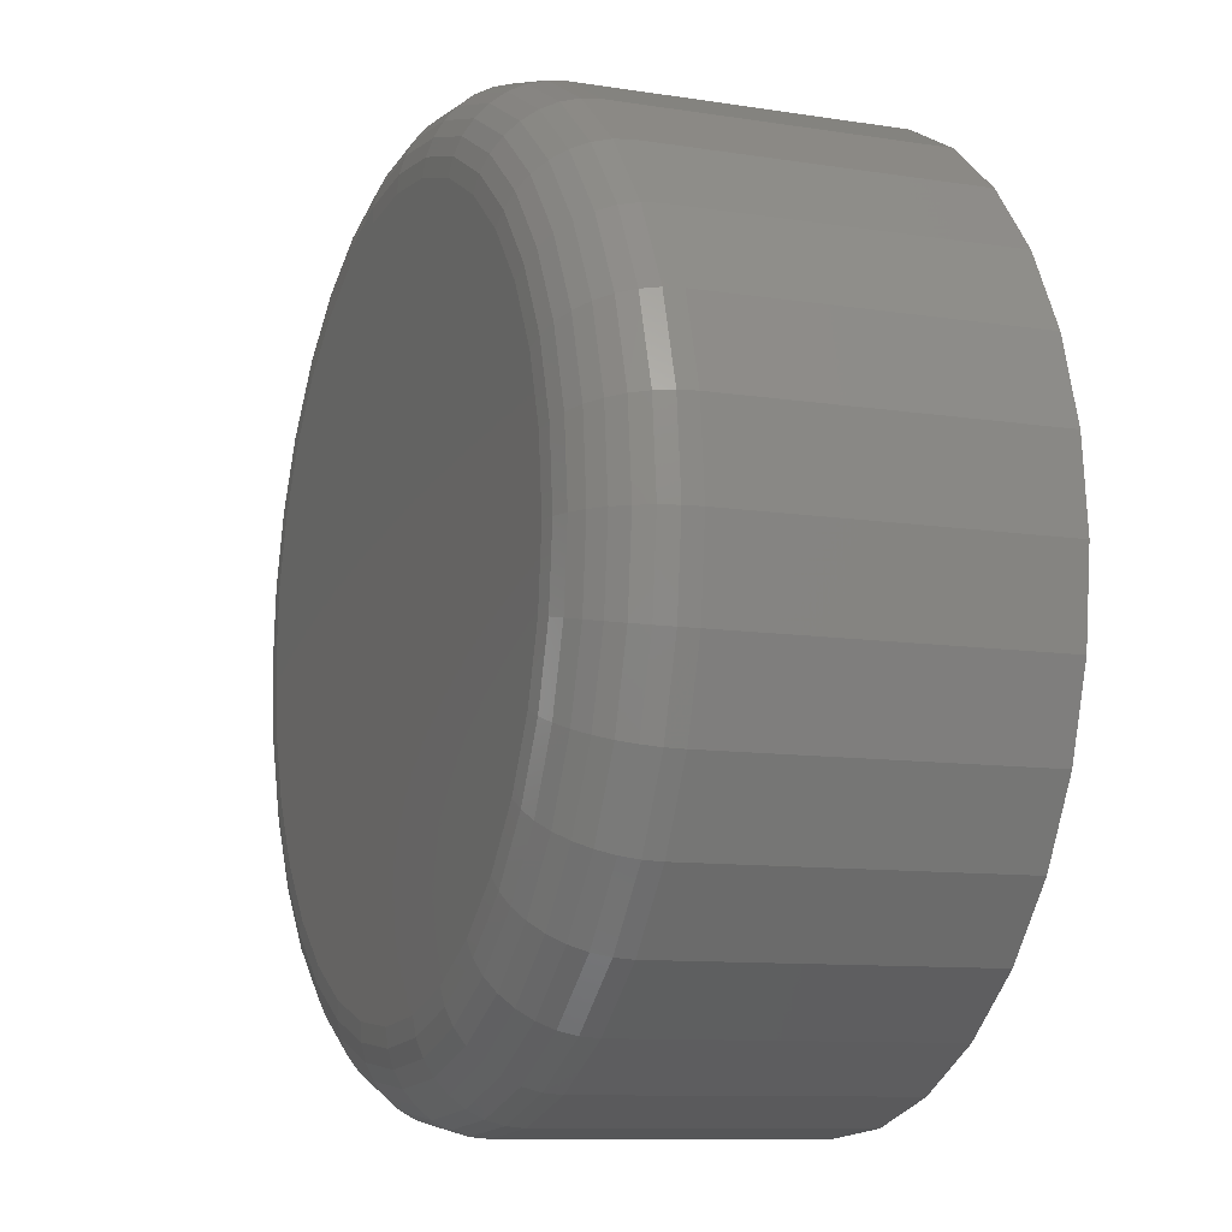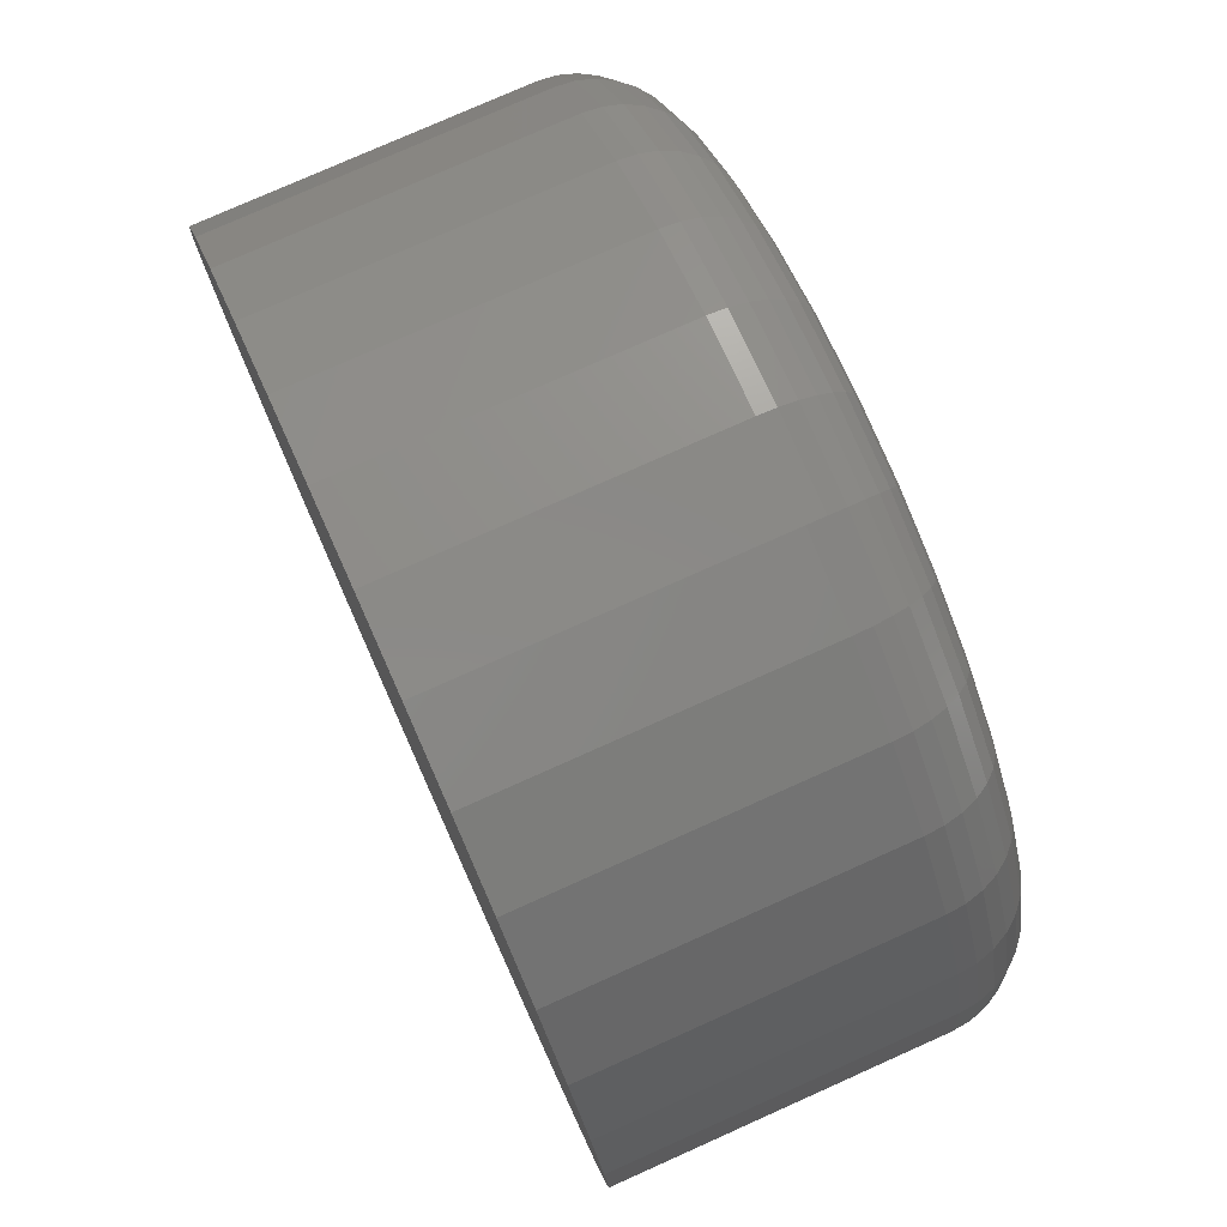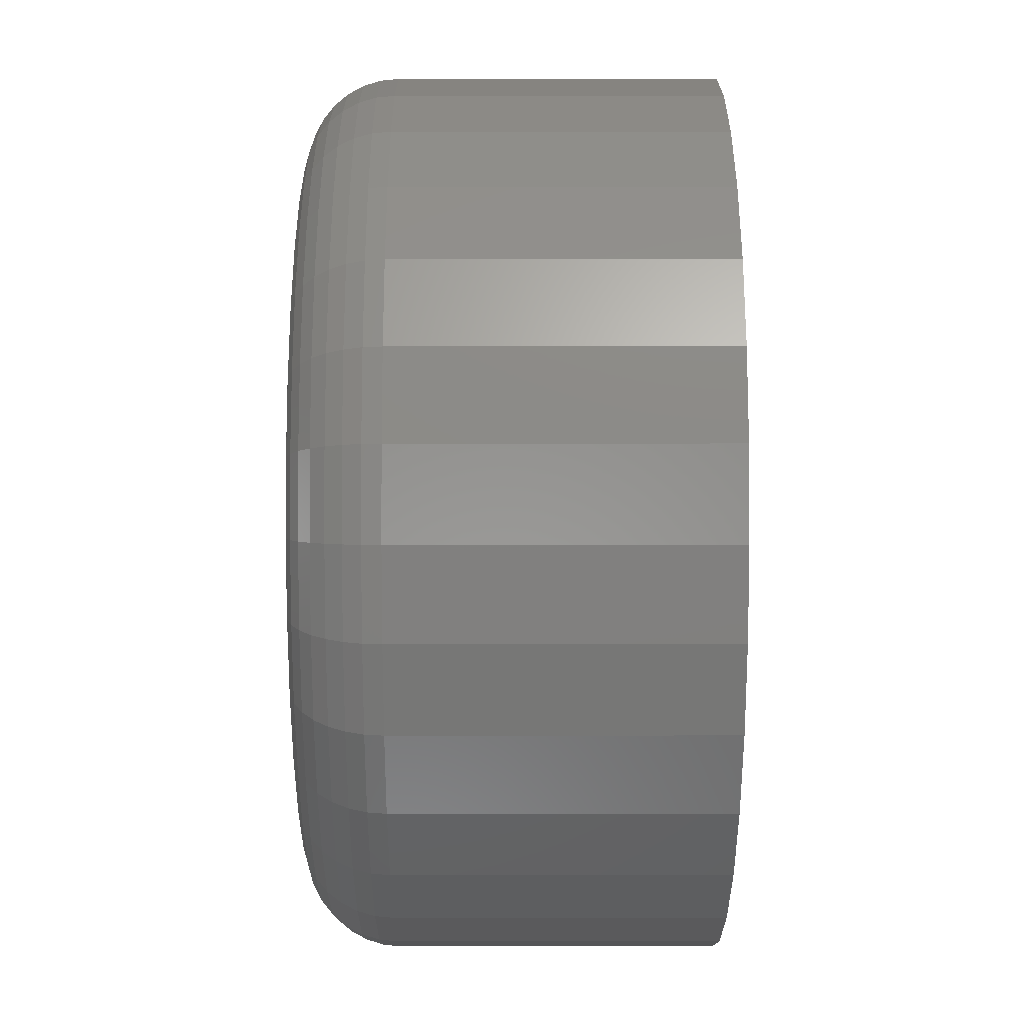
<metadata>
{"format":"stl","ext":"stl","renderer":"f3d","projection":"perspective","resolution":1024,"background":"white","views":[{"elev":-9.9,"azim":67.8,"up":"+Z"},{"elev":77.3,"azim":-114.1,"up":"+Z"},{"elev":14.9,"azim":89.9,"up":"+Z"}]}
</metadata>
<code>
# stl→obj: 320 verts, 636 faces
v -0.4562 -0.07031 0.7086
v -0.4323 -0.07031 0.7086
v -0.4442 -0.07031 0.7098
v -0.4677 -0.07031 0.7051
v -0.4208 -0.07031 0.7051
v -0.4783 -0.07031 0.6994
v -0.4102 -0.07031 0.6994
v -0.4876 -0.07031 0.6918
v -0.4009 -0.07031 0.6918
v -0.4953 -0.07031 0.6825
v -0.3932 -0.07031 0.6825
v -0.5009 -0.07031 0.6719
v -0.3876 -0.07031 0.6719
v -0.3876 -0.07031 0.625
v -0.4953 -0.07031 0.6144
v -0.3932 -0.07031 0.6144
v -0.4876 -0.07031 0.6051
v -0.4009 -0.07031 0.6051
v -0.4783 -0.07031 0.5974
v -0.4102 -0.07031 0.5974
v -0.4677 -0.07031 0.5918
v -0.4208 -0.07031 0.5918
v -0.4562 -0.07031 0.5883
v -0.4323 -0.07031 0.5883
v -0.4442 -0.07031 0.5871
v -0.3841 -0.07031 0.6604
v -0.5044 -0.07031 0.6604
v -0.3829 -0.07031 0.6484
v -0.5056 -0.07031 0.6484
v -0.3841 -0.07031 0.6365
v -0.5044 -0.07031 0.6365
v -0.5009 -0.07031 0.625
v -0.3673 2.242e-17 0.6484
v -0.3673 -0.05469 0.6484
v -0.3687 2.059e-17 0.6334
v -0.3687 -0.05469 0.6334
v -0.3731 1.85e-17 0.619
v -0.3731 -0.05469 0.619
v -0.3802 1.624e-17 0.6057
v -0.3802 -0.05469 0.6057
v -0.3898 1.388e-17 0.594
v -0.3898 -0.05469 0.594
v -0.4015 1.152e-17 0.5844
v -0.4015 -0.05469 0.5844
v -0.4148 9.253e-18 0.5773
v -0.4148 -0.05469 0.5773
v -0.4292 7.163e-18 0.5729
v -0.4292 -0.05469 0.5729
v -0.4442 5.332e-18 0.5715
v -0.4442 -0.05469 0.5715
v -0.4593 3.829e-18 0.5729
v -0.4593 -0.05469 0.5729
v -0.4737 2.712e-18 0.5773
v -0.4737 -0.05469 0.5773
v -0.487 2.024e-18 0.5844
v -0.487 -0.05469 0.5844
v -0.4987 1.792e-18 0.594
v -0.4987 -0.05469 0.594
v -0.5082 2.024e-18 0.6057
v -0.5082 -0.05469 0.6057
v -0.5154 2.712e-18 0.619
v -0.5154 -0.05469 0.619
v -0.5197 3.829e-18 0.6334
v -0.5197 -0.05469 0.6334
v -0.5212 5.332e-18 0.6484
v -0.5212 -0.05469 0.6484
v -0.5197 7.163e-18 0.6635
v -0.5197 -0.05469 0.6635
v -0.5154 9.253e-18 0.6779
v -0.5154 -0.05469 0.6779
v -0.5082 1.152e-17 0.6912
v -0.5082 -0.05469 0.6912
v -0.4987 1.388e-17 0.7029
v -0.4987 -0.05469 0.7029
v -0.487 1.624e-17 0.7124
v -0.487 -0.05469 0.7124
v -0.4737 1.85e-17 0.7196
v -0.4737 -0.05469 0.7196
v -0.4593 2.059e-17 0.7239
v -0.4593 -0.05469 0.7239
v -0.4442 2.242e-17 0.7254
v -0.4442 -0.05469 0.7254
v -0.4292 2.393e-17 0.7239
v -0.4292 -0.05469 0.7239
v -0.4148 2.504e-17 0.7196
v -0.4148 -0.05469 0.7196
v -0.4015 2.573e-17 0.7124
v -0.4015 -0.05469 0.7124
v -0.3898 2.596e-17 0.7029
v -0.3898 -0.05469 0.7029
v -0.3802 2.573e-17 0.6912
v -0.3802 -0.05469 0.6912
v -0.3731 2.504e-17 0.6779
v -0.3731 -0.05469 0.6779
v -0.3687 2.393e-17 0.6635
v -0.3687 -0.05469 0.6635
v -0.3798 -0.07001 0.6484
v -0.3811 -0.07001 0.6359
v -0.3769 -0.06912 0.6484
v -0.3782 -0.06912 0.6353
v -0.3742 -0.06768 0.6484
v -0.3756 -0.06768 0.6348
v -0.3718 -0.06574 0.6484
v -0.3732 -0.06574 0.6343
v -0.3699 -0.06337 0.6484
v -0.3713 -0.06337 0.6339
v -0.3685 -0.06067 0.6484
v -0.3699 -0.06067 0.6337
v -0.3676 -0.05774 0.6484
v -0.369 -0.05774 0.6335
v -0.5074 -0.07001 0.6359
v -0.5086 -0.07001 0.6484
v -0.5103 -0.06912 0.6353
v -0.5116 -0.06912 0.6484
v -0.5129 -0.06768 0.6348
v -0.5143 -0.06768 0.6484
v -0.5152 -0.06574 0.6343
v -0.5166 -0.06574 0.6484
v -0.5172 -0.06337 0.6339
v -0.5186 -0.06337 0.6484
v -0.5186 -0.06067 0.6337
v -0.52 -0.06067 0.6484
v -0.5194 -0.05774 0.6335
v -0.5209 -0.05774 0.6484
v -0.5037 -0.07001 0.6238
v -0.5064 -0.06912 0.6227
v -0.5089 -0.06768 0.6216
v -0.5111 -0.06574 0.6207
v -0.5129 -0.06337 0.62
v -0.5143 -0.06067 0.6194
v -0.5151 -0.05774 0.6191
v -0.4978 -0.07001 0.6127
v -0.5002 -0.06912 0.611
v -0.5025 -0.06768 0.6095
v -0.5044 -0.06574 0.6082
v -0.5061 -0.06337 0.6071
v -0.5073 -0.06067 0.6063
v -0.508 -0.05774 0.6058
v -0.4898 -0.07001 0.6029
v -0.4919 -0.06912 0.6008
v -0.4938 -0.06768 0.5989
v -0.4954 -0.06574 0.5972
v -0.4968 -0.06337 0.5959
v -0.4978 -0.06067 0.5948
v -0.4985 -0.05774 0.5942
v -0.48 -0.07001 0.5949
v -0.4816 -0.06912 0.5925
v -0.4831 -0.06768 0.5902
v -0.4845 -0.06574 0.5882
v -0.4855 -0.06337 0.5866
v -0.4863 -0.06067 0.5854
v -0.4868 -0.05774 0.5847
v -0.4689 -0.07001 0.5889
v -0.47 -0.06912 0.5862
v -0.471 -0.06768 0.5837
v -0.4719 -0.06574 0.5816
v -0.4727 -0.06337 0.5798
v -0.4732 -0.06067 0.5784
v -0.4736 -0.05774 0.5776
v -0.4568 -0.07001 0.5853
v -0.4574 -0.06912 0.5824
v -0.4579 -0.06768 0.5798
v -0.4584 -0.06574 0.5774
v -0.4587 -0.06337 0.5755
v -0.459 -0.06067 0.5741
v -0.4592 -0.05774 0.5732
v -0.4442 -0.07001 0.584
v -0.4442 -0.06912 0.5811
v -0.4442 -0.06768 0.5784
v -0.4442 -0.06574 0.576
v -0.4442 -0.06337 0.5741
v -0.4442 -0.06067 0.5727
v -0.4442 -0.05774 0.5718
v -0.4317 -0.07001 0.5853
v -0.4311 -0.06912 0.5824
v -0.4306 -0.06768 0.5798
v -0.4301 -0.06574 0.5774
v -0.4297 -0.06337 0.5755
v -0.4295 -0.06067 0.5741
v -0.4293 -0.05774 0.5732
v -0.4196 -0.07001 0.5889
v -0.4185 -0.06912 0.5862
v -0.4174 -0.06768 0.5837
v -0.4165 -0.06574 0.5816
v -0.4158 -0.06337 0.5798
v -0.4152 -0.06067 0.5784
v -0.4149 -0.05774 0.5776
v -0.4085 -0.07001 0.5949
v -0.4068 -0.06912 0.5925
v -0.4053 -0.06768 0.5902
v -0.404 -0.06574 0.5882
v -0.4029 -0.06337 0.5866
v -0.4021 -0.06067 0.5854
v -0.4016 -0.05774 0.5847
v -0.3987 -0.07001 0.6029
v -0.3966 -0.06912 0.6008
v -0.3947 -0.06768 0.5989
v -0.3931 -0.06574 0.5972
v -0.3917 -0.06337 0.5959
v -0.3907 -0.06067 0.5948
v -0.39 -0.05774 0.5942
v -0.3907 -0.07001 0.6127
v -0.3883 -0.06912 0.611
v -0.386 -0.06768 0.6095
v -0.384 -0.06574 0.6082
v -0.3824 -0.06337 0.6071
v -0.3812 -0.06067 0.6063
v -0.3805 -0.05774 0.6058
v -0.3847 -0.07001 0.6238
v -0.382 -0.06912 0.6227
v -0.3795 -0.06768 0.6216
v -0.3774 -0.06574 0.6207
v -0.3756 -0.06337 0.62
v -0.3742 -0.06067 0.6194
v -0.3734 -0.05774 0.6191
v -0.5074 -0.07001 0.661
v -0.5103 -0.06912 0.6616
v -0.5129 -0.06768 0.6621
v -0.5152 -0.06574 0.6626
v -0.5172 -0.06337 0.6629
v -0.5186 -0.06067 0.6632
v -0.5194 -0.05774 0.6634
v -0.3811 -0.07001 0.661
v -0.3782 -0.06912 0.6616
v -0.3756 -0.06768 0.6621
v -0.3732 -0.06574 0.6626
v -0.3713 -0.06337 0.6629
v -0.3699 -0.06067 0.6632
v -0.369 -0.05774 0.6634
v -0.3847 -0.07001 0.6731
v -0.382 -0.06912 0.6742
v -0.3795 -0.06768 0.6752
v -0.3774 -0.06574 0.6761
v -0.3756 -0.06337 0.6769
v -0.3742 -0.06067 0.6774
v -0.3734 -0.05774 0.6778
v -0.3907 -0.07001 0.6842
v -0.3883 -0.06912 0.6858
v -0.386 -0.06768 0.6873
v -0.384 -0.06574 0.6887
v -0.3824 -0.06337 0.6897
v -0.3812 -0.06067 0.6905
v -0.3805 -0.05774 0.691
v -0.3987 -0.07001 0.694
v -0.3966 -0.06912 0.696
v -0.3947 -0.06768 0.698
v -0.3931 -0.06574 0.6996
v -0.3917 -0.06337 0.701
v -0.3907 -0.06067 0.702
v -0.39 -0.05774 0.7027
v -0.4085 -0.07001 0.702
v -0.4068 -0.06912 0.7044
v -0.4053 -0.06768 0.7067
v -0.404 -0.06574 0.7086
v -0.4029 -0.06337 0.7102
v -0.4021 -0.06067 0.7114
v -0.4016 -0.05774 0.7122
v -0.4196 -0.07001 0.7079
v -0.4185 -0.06912 0.7106
v -0.4174 -0.06768 0.7131
v -0.4165 -0.06574 0.7153
v -0.4158 -0.06337 0.7171
v -0.4152 -0.06067 0.7185
v -0.4149 -0.05774 0.7193
v -0.4317 -0.07001 0.7116
v -0.4311 -0.06912 0.7145
v -0.4306 -0.06768 0.7171
v -0.4301 -0.06574 0.7194
v -0.4297 -0.06337 0.7213
v -0.4295 -0.06067 0.7228
v -0.4293 -0.05774 0.7236
v -0.4442 -0.07001 0.7128
v -0.4442 -0.06912 0.7158
v -0.4442 -0.06768 0.7185
v -0.4442 -0.06574 0.7208
v -0.4442 -0.06337 0.7228
v -0.4442 -0.06067 0.7242
v -0.4442 -0.05774 0.7251
v -0.4568 -0.07001 0.7116
v -0.4574 -0.06912 0.7145
v -0.4579 -0.06768 0.7171
v -0.4584 -0.06574 0.7194
v -0.4587 -0.06337 0.7213
v -0.459 -0.06067 0.7228
v -0.4592 -0.05774 0.7236
v -0.4689 -0.07001 0.7079
v -0.47 -0.06912 0.7106
v -0.471 -0.06768 0.7131
v -0.4719 -0.06574 0.7153
v -0.4727 -0.06337 0.7171
v -0.4732 -0.06067 0.7185
v -0.4736 -0.05774 0.7193
v -0.48 -0.07001 0.702
v -0.4816 -0.06912 0.7044
v -0.4831 -0.06768 0.7067
v -0.4845 -0.06574 0.7086
v -0.4855 -0.06337 0.7102
v -0.4863 -0.06067 0.7114
v -0.4868 -0.05774 0.7122
v -0.4898 -0.07001 0.694
v -0.4919 -0.06912 0.696
v -0.4938 -0.06768 0.698
v -0.4954 -0.06574 0.6996
v -0.4968 -0.06337 0.701
v -0.4978 -0.06067 0.702
v -0.4985 -0.05774 0.7027
v -0.4978 -0.07001 0.6842
v -0.5002 -0.06912 0.6858
v -0.5025 -0.06768 0.6873
v -0.5044 -0.06574 0.6887
v -0.5061 -0.06337 0.6897
v -0.5073 -0.06067 0.6905
v -0.508 -0.05774 0.691
v -0.5037 -0.07001 0.6731
v -0.5064 -0.06912 0.6742
v -0.5089 -0.06768 0.6752
v -0.5111 -0.06574 0.6761
v -0.5129 -0.06337 0.6769
v -0.5143 -0.06067 0.6774
v -0.5151 -0.05774 0.6778
f 1 2 3
f 2 1 4
f 2 4 5
f 5 4 6
f 5 6 7
f 7 6 8
f 7 8 9
f 9 8 10
f 9 10 11
f 11 10 12
f 11 12 13
f 14 15 16
f 16 15 17
f 16 17 18
f 18 17 19
f 18 19 20
f 20 19 21
f 20 21 22
f 22 21 23
f 22 23 24
f 24 23 25
f 13 12 26
f 26 12 27
f 26 27 28
f 28 27 29
f 28 29 30
f 30 29 31
f 30 31 14
f 14 31 32
f 14 32 15
f 33 34 35
f 35 34 36
f 35 36 37
f 37 36 38
f 37 38 39
f 39 38 40
f 39 40 41
f 41 40 42
f 41 42 43
f 43 42 44
f 43 44 45
f 45 44 46
f 45 46 47
f 47 46 48
f 47 48 49
f 49 48 50
f 49 50 51
f 51 50 52
f 51 52 53
f 53 52 54
f 53 54 55
f 55 54 56
f 55 56 57
f 57 56 58
f 57 58 59
f 59 58 60
f 59 60 61
f 61 60 62
f 61 62 63
f 63 62 64
f 63 64 65
f 65 64 66
f 65 66 67
f 67 66 68
f 67 68 69
f 69 68 70
f 69 70 71
f 71 70 72
f 71 72 73
f 73 72 74
f 73 74 75
f 75 74 76
f 75 76 77
f 77 76 78
f 77 78 79
f 79 78 80
f 79 80 81
f 81 80 82
f 81 82 83
f 83 82 84
f 83 84 85
f 85 84 86
f 85 86 87
f 87 86 88
f 87 88 89
f 89 88 90
f 89 90 91
f 91 90 92
f 91 92 93
f 93 92 94
f 93 94 95
f 95 94 96
f 95 96 33
f 33 96 34
f 28 30 97
f 97 30 98
f 97 98 99
f 99 98 100
f 99 100 101
f 101 100 102
f 101 102 103
f 103 102 104
f 103 104 105
f 105 104 106
f 105 106 107
f 107 106 108
f 107 108 109
f 109 108 110
f 109 110 34
f 34 110 36
f 31 29 111
f 111 29 112
f 111 112 113
f 113 112 114
f 113 114 115
f 115 114 116
f 115 116 117
f 117 116 118
f 117 118 119
f 119 118 120
f 119 120 121
f 121 120 122
f 121 122 123
f 123 122 124
f 123 124 64
f 64 124 66
f 32 31 125
f 125 31 111
f 125 111 126
f 126 111 113
f 126 113 127
f 127 113 115
f 127 115 128
f 128 115 117
f 128 117 129
f 129 117 119
f 129 119 130
f 130 119 121
f 130 121 131
f 131 121 123
f 131 123 62
f 62 123 64
f 15 32 132
f 132 32 125
f 132 125 133
f 133 125 126
f 133 126 134
f 134 126 127
f 134 127 135
f 135 127 128
f 135 128 136
f 136 128 129
f 136 129 137
f 137 129 130
f 137 130 138
f 138 130 131
f 138 131 60
f 60 131 62
f 17 15 139
f 139 15 132
f 139 132 140
f 140 132 133
f 140 133 141
f 141 133 134
f 141 134 142
f 142 134 135
f 142 135 143
f 143 135 136
f 143 136 144
f 144 136 137
f 144 137 145
f 145 137 138
f 145 138 58
f 58 138 60
f 19 17 146
f 146 17 139
f 146 139 147
f 147 139 140
f 147 140 148
f 148 140 141
f 148 141 149
f 149 141 142
f 149 142 150
f 150 142 143
f 150 143 151
f 151 143 144
f 151 144 152
f 152 144 145
f 152 145 56
f 56 145 58
f 21 19 153
f 153 19 146
f 153 146 154
f 154 146 147
f 154 147 155
f 155 147 148
f 155 148 156
f 156 148 149
f 156 149 157
f 157 149 150
f 157 150 158
f 158 150 151
f 158 151 159
f 159 151 152
f 159 152 54
f 54 152 56
f 23 21 160
f 160 21 153
f 160 153 161
f 161 153 154
f 161 154 162
f 162 154 155
f 162 155 163
f 163 155 156
f 163 156 164
f 164 156 157
f 164 157 165
f 165 157 158
f 165 158 166
f 166 158 159
f 166 159 52
f 52 159 54
f 25 23 167
f 167 23 160
f 167 160 168
f 168 160 161
f 168 161 169
f 169 161 162
f 169 162 170
f 170 162 163
f 170 163 171
f 171 163 164
f 171 164 172
f 172 164 165
f 172 165 173
f 173 165 166
f 173 166 50
f 50 166 52
f 24 25 174
f 174 25 167
f 174 167 175
f 175 167 168
f 175 168 176
f 176 168 169
f 176 169 177
f 177 169 170
f 177 170 178
f 178 170 171
f 178 171 179
f 179 171 172
f 179 172 180
f 180 172 173
f 180 173 48
f 48 173 50
f 22 24 181
f 181 24 174
f 181 174 182
f 182 174 175
f 182 175 183
f 183 175 176
f 183 176 184
f 184 176 177
f 184 177 185
f 185 177 178
f 185 178 186
f 186 178 179
f 186 179 187
f 187 179 180
f 187 180 46
f 46 180 48
f 20 22 188
f 188 22 181
f 188 181 189
f 189 181 182
f 189 182 190
f 190 182 183
f 190 183 191
f 191 183 184
f 191 184 192
f 192 184 185
f 192 185 193
f 193 185 186
f 193 186 194
f 194 186 187
f 194 187 44
f 44 187 46
f 18 20 195
f 195 20 188
f 195 188 196
f 196 188 189
f 196 189 197
f 197 189 190
f 197 190 198
f 198 190 191
f 198 191 199
f 199 191 192
f 199 192 200
f 200 192 193
f 200 193 201
f 201 193 194
f 201 194 42
f 42 194 44
f 16 18 202
f 202 18 195
f 202 195 203
f 203 195 196
f 203 196 204
f 204 196 197
f 204 197 205
f 205 197 198
f 205 198 206
f 206 198 199
f 206 199 207
f 207 199 200
f 207 200 208
f 208 200 201
f 208 201 40
f 40 201 42
f 14 16 209
f 209 16 202
f 209 202 210
f 210 202 203
f 210 203 211
f 211 203 204
f 211 204 212
f 212 204 205
f 212 205 213
f 213 205 206
f 213 206 214
f 214 206 207
f 214 207 215
f 215 207 208
f 215 208 38
f 38 208 40
f 30 14 98
f 98 14 209
f 98 209 100
f 100 209 210
f 100 210 102
f 102 210 211
f 102 211 104
f 104 211 212
f 104 212 106
f 106 212 213
f 106 213 108
f 108 213 214
f 108 214 110
f 110 214 215
f 110 215 36
f 36 215 38
f 29 27 112
f 112 27 216
f 112 216 114
f 114 216 217
f 114 217 116
f 116 217 218
f 116 218 118
f 118 218 219
f 118 219 120
f 120 219 220
f 120 220 122
f 122 220 221
f 122 221 124
f 124 221 222
f 124 222 66
f 66 222 68
f 26 28 223
f 223 28 97
f 223 97 224
f 224 97 99
f 224 99 225
f 225 99 101
f 225 101 226
f 226 101 103
f 226 103 227
f 227 103 105
f 227 105 228
f 228 105 107
f 228 107 229
f 229 107 109
f 229 109 96
f 96 109 34
f 13 26 230
f 230 26 223
f 230 223 231
f 231 223 224
f 231 224 232
f 232 224 225
f 232 225 233
f 233 225 226
f 233 226 234
f 234 226 227
f 234 227 235
f 235 227 228
f 235 228 236
f 236 228 229
f 236 229 94
f 94 229 96
f 11 13 237
f 237 13 230
f 237 230 238
f 238 230 231
f 238 231 239
f 239 231 232
f 239 232 240
f 240 232 233
f 240 233 241
f 241 233 234
f 241 234 242
f 242 234 235
f 242 235 243
f 243 235 236
f 243 236 92
f 92 236 94
f 9 11 244
f 244 11 237
f 244 237 245
f 245 237 238
f 245 238 246
f 246 238 239
f 246 239 247
f 247 239 240
f 247 240 248
f 248 240 241
f 248 241 249
f 249 241 242
f 249 242 250
f 250 242 243
f 250 243 90
f 90 243 92
f 7 9 251
f 251 9 244
f 251 244 252
f 252 244 245
f 252 245 253
f 253 245 246
f 253 246 254
f 254 246 247
f 254 247 255
f 255 247 248
f 255 248 256
f 256 248 249
f 256 249 257
f 257 249 250
f 257 250 88
f 88 250 90
f 5 7 258
f 258 7 251
f 258 251 259
f 259 251 252
f 259 252 260
f 260 252 253
f 260 253 261
f 261 253 254
f 261 254 262
f 262 254 255
f 262 255 263
f 263 255 256
f 263 256 264
f 264 256 257
f 264 257 86
f 86 257 88
f 2 5 265
f 265 5 258
f 265 258 266
f 266 258 259
f 266 259 267
f 267 259 260
f 267 260 268
f 268 260 261
f 268 261 269
f 269 261 262
f 269 262 270
f 270 262 263
f 270 263 271
f 271 263 264
f 271 264 84
f 84 264 86
f 3 2 272
f 272 2 265
f 272 265 273
f 273 265 266
f 273 266 274
f 274 266 267
f 274 267 275
f 275 267 268
f 275 268 276
f 276 268 269
f 276 269 277
f 277 269 270
f 277 270 278
f 278 270 271
f 278 271 82
f 82 271 84
f 1 3 279
f 279 3 272
f 279 272 280
f 280 272 273
f 280 273 281
f 281 273 274
f 281 274 282
f 282 274 275
f 282 275 283
f 283 275 276
f 283 276 284
f 284 276 277
f 284 277 285
f 285 277 278
f 285 278 80
f 80 278 82
f 4 1 286
f 286 1 279
f 286 279 287
f 287 279 280
f 287 280 288
f 288 280 281
f 288 281 289
f 289 281 282
f 289 282 290
f 290 282 283
f 290 283 291
f 291 283 284
f 291 284 292
f 292 284 285
f 292 285 78
f 78 285 80
f 6 4 293
f 293 4 286
f 293 286 294
f 294 286 287
f 294 287 295
f 295 287 288
f 295 288 296
f 296 288 289
f 296 289 297
f 297 289 290
f 297 290 298
f 298 290 291
f 298 291 299
f 299 291 292
f 299 292 76
f 76 292 78
f 8 6 300
f 300 6 293
f 300 293 301
f 301 293 294
f 301 294 302
f 302 294 295
f 302 295 303
f 303 295 296
f 303 296 304
f 304 296 297
f 304 297 305
f 305 297 298
f 305 298 306
f 306 298 299
f 306 299 74
f 74 299 76
f 10 8 307
f 307 8 300
f 307 300 308
f 308 300 301
f 308 301 309
f 309 301 302
f 309 302 310
f 310 302 303
f 310 303 311
f 311 303 304
f 311 304 312
f 312 304 305
f 312 305 313
f 313 305 306
f 313 306 72
f 72 306 74
f 12 10 314
f 314 10 307
f 314 307 315
f 315 307 308
f 315 308 316
f 316 308 309
f 316 309 317
f 317 309 310
f 317 310 318
f 318 310 311
f 318 311 319
f 319 311 312
f 319 312 320
f 320 312 313
f 320 313 70
f 70 313 72
f 27 12 216
f 216 12 314
f 216 314 217
f 217 314 315
f 217 315 218
f 218 315 316
f 218 316 219
f 219 316 317
f 219 317 220
f 220 317 318
f 220 318 221
f 221 318 319
f 221 319 222
f 222 319 320
f 222 320 68
f 68 320 70
f 81 83 79
f 77 79 83
f 85 77 83
f 75 77 85
f 87 75 85
f 73 75 87
f 89 73 87
f 43 55 41
f 53 55 43
f 45 53 43
f 51 53 45
f 47 51 45
f 49 51 47
f 55 57 41
f 41 57 59
f 41 59 39
f 39 59 61
f 39 61 37
f 37 61 63
f 37 63 35
f 35 63 65
f 35 65 33
f 33 65 67
f 33 67 95
f 95 67 69
f 95 69 93
f 93 69 71
f 93 71 91
f 91 71 73
f 91 73 89

</code>
